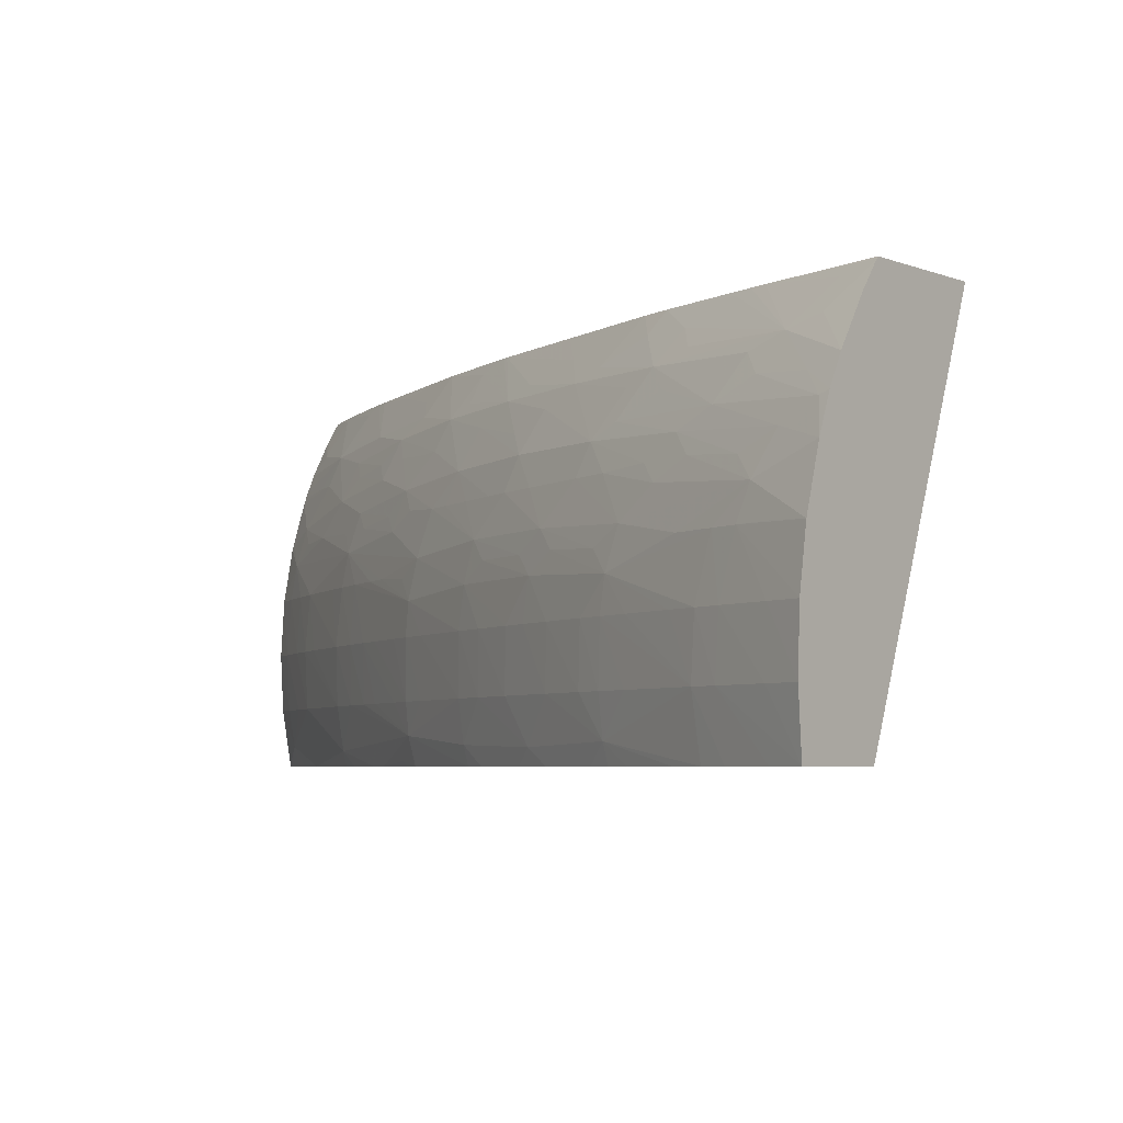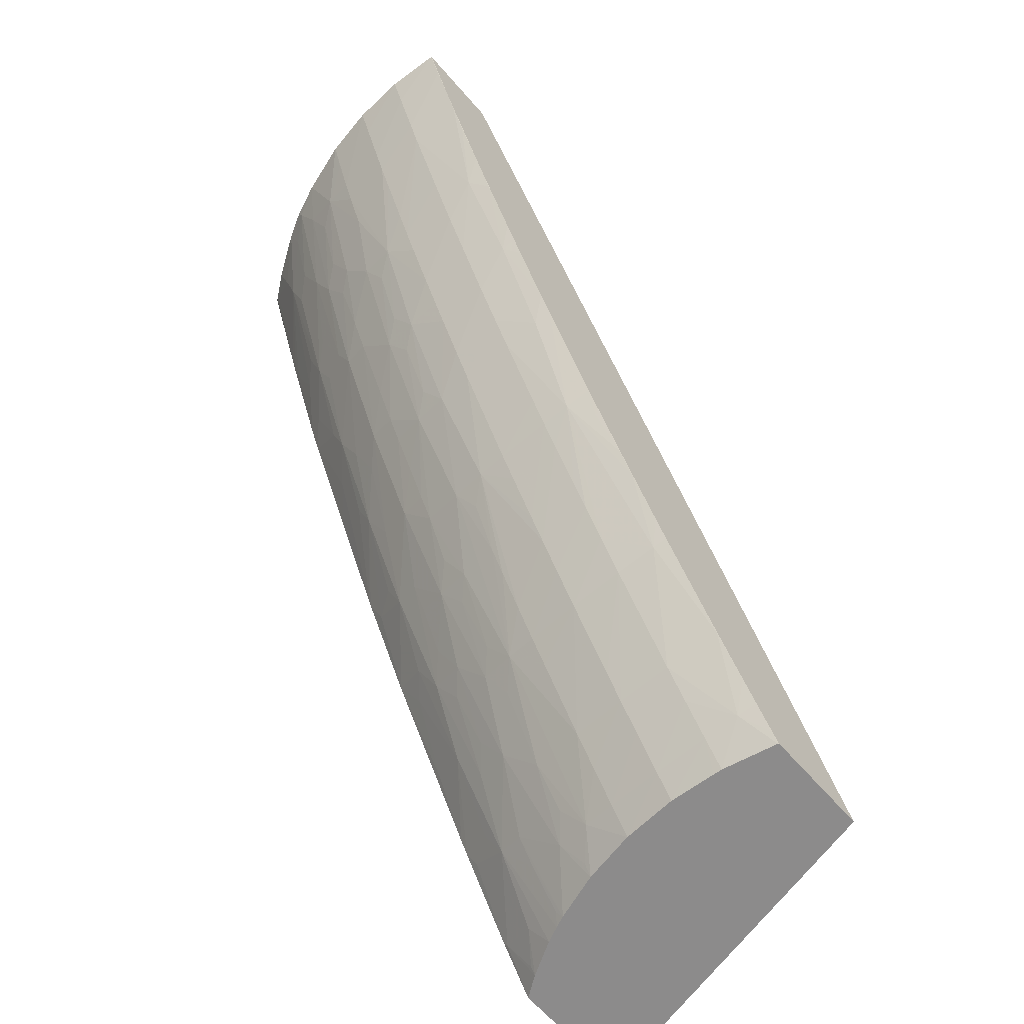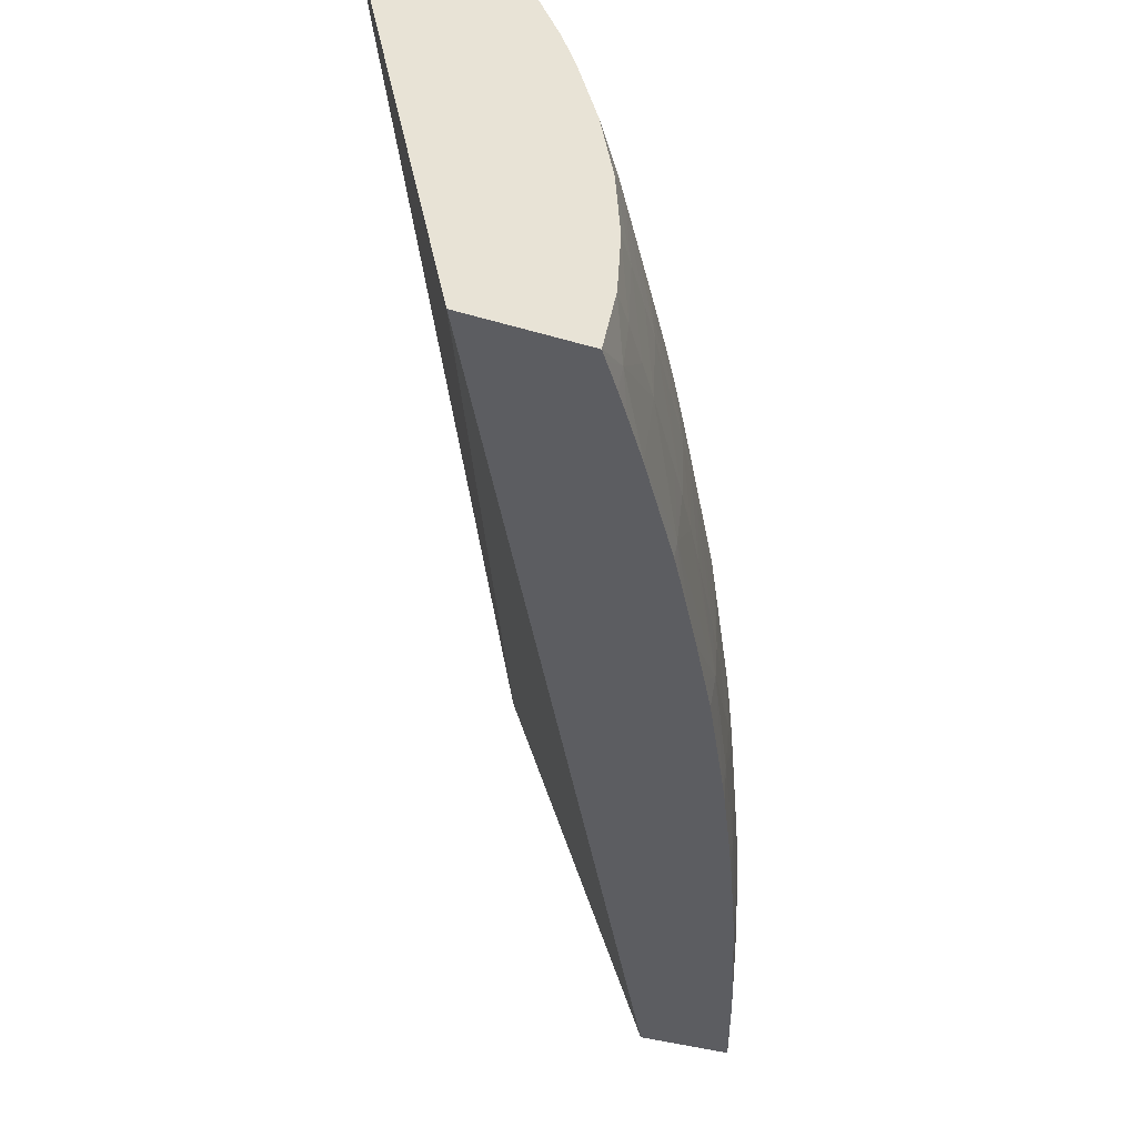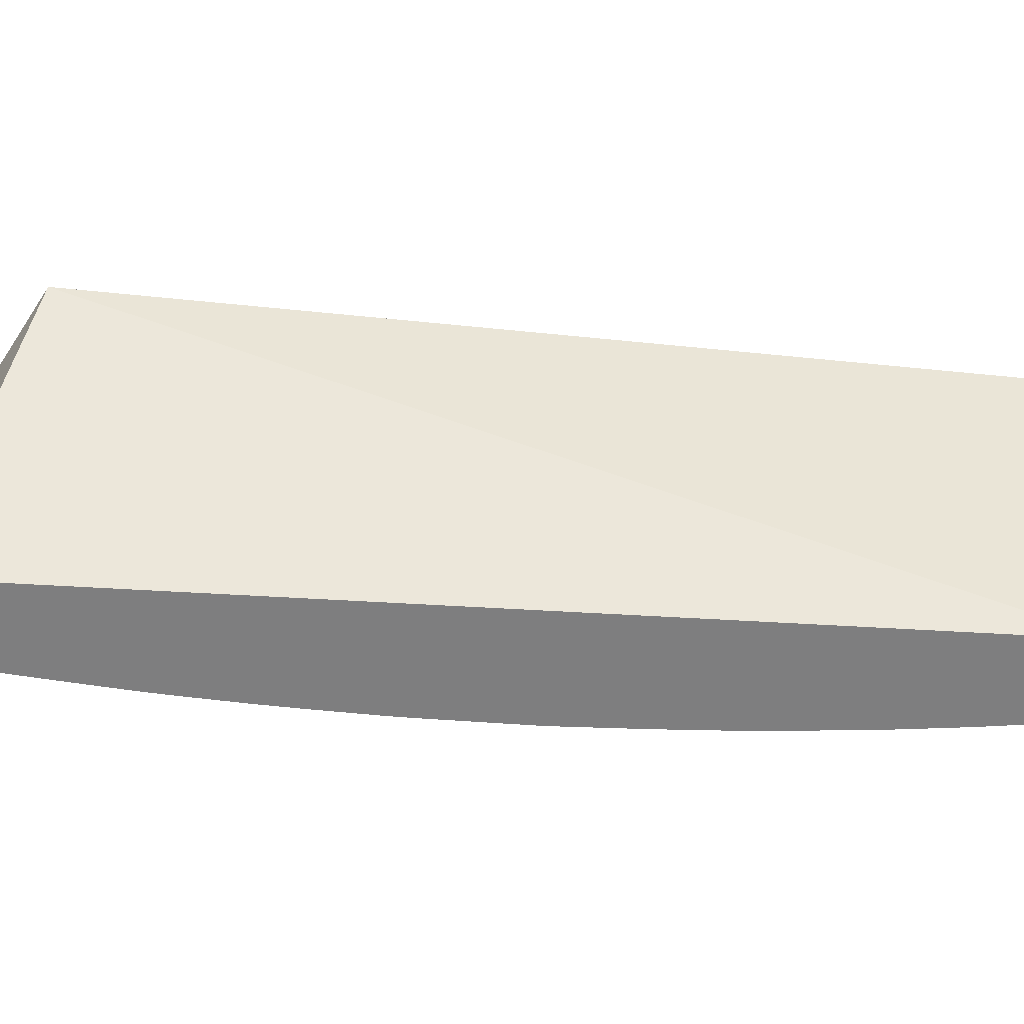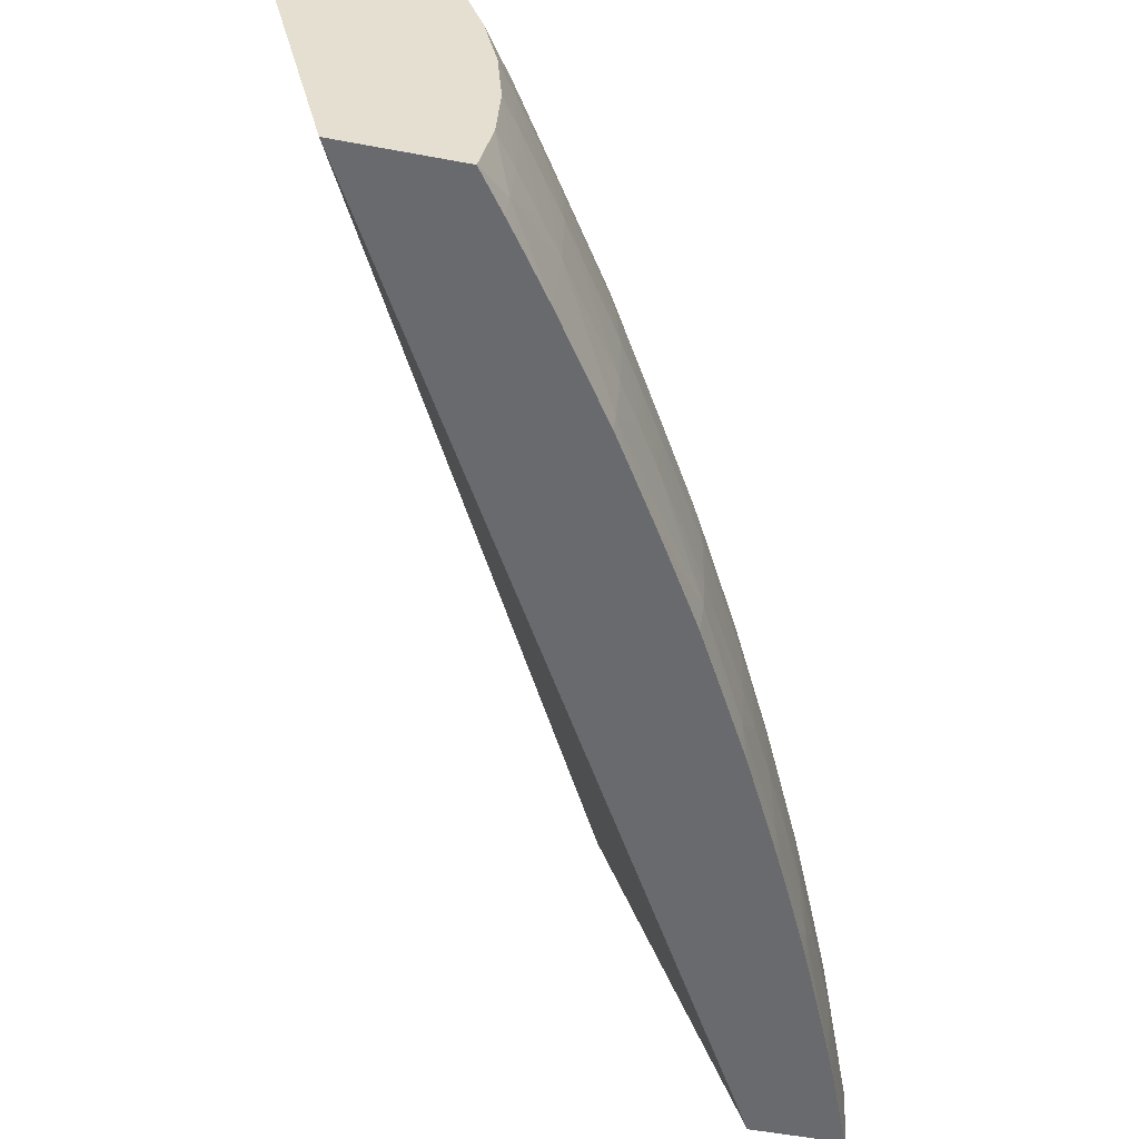
<metadata>
{"format":"obj","ext":"obj","renderer":"f3d","projection":"perspective","resolution":1024,"background":"white","views":[{"elev":-4.3,"azim":-52.9,"up":"+Y"},{"elev":-64.0,"azim":-49.0,"up":"+Z"},{"elev":-36.4,"azim":158.4,"up":"+Y"},{"elev":-59.4,"azim":56.8,"up":"+Y"},{"elev":-53.1,"azim":168.6,"up":"+Y"}]}
</metadata>
<code>
v 0.6879 0.6261 -0.9149
v 0.6526 0.4788 -0.9149
v 0.6349 0.6261 -0.9149
v 0.4897 0.6261 -0.5302
v 0.6067 0.4788 -0.9149
v 0.433 0.4788 -0.5302
v 0.6282 0.6168 -0.9149
v 0.6208 0.6246 -0.8967
v 0.6197 0.6261 -0.8936
v 0.4378 0.6261 -0.5302
v 0.6065 0.4792 -0.9149
v 0.6035 0.4788 -0.9107
v 0.3948 0.4788 -0.5302
v 0.6195 0.6022 -0.9149
v 0.6158 0.6093 -0.904
v 0.626 0.6169 -0.9117
v 0.5952 0.6055 -0.8776
v 0.5991 0.6225 -0.8659
v 0.5968 0.6261 -0.8584
v 0.4371 0.6253 -0.5302
v 0.4566 0.6261 -0.581
v 0.603 0.4792 -0.9102
v 0.5944 0.487 -0.9016
v 0.6017 0.5017 -0.9149
v 0.6027 0.4788 -0.9096
v 0.3947 0.479 -0.5302
v 0.4003 0.4788 -0.5441
v 0.6162 0.5954 -0.9149
v 0.5915 0.611 -0.8659
v 0.6004 0.5938 -0.893
v 0.5925 0.5938 -0.8815
v 0.5715 0.5843 -0.8558
v 0.5751 0.5996 -0.8501
v 0.5703 0.6084 -0.8348
v 0.593 0.6261 -0.8522
v 0.4398 0.6219 -0.5445
v 0.4335 0.6069 -0.5592
v 0.4309 0.6105 -0.5445
v 0.4291 0.6148 -0.5302
v 0.4593 0.6261 -0.588
v 0.5956 0.4788 -0.9
v 0.5932 0.502 -0.9033
v 0.6016 0.502 -0.9147
v 0.5888 0.4788 -0.8906
v 0.5883 0.4792 -0.8901
v 0.5758 0.479 -0.8723
v 0.5736 0.502 -0.8756
v 0.5829 0.502 -0.8888
v 0.6017 0.502 -0.9149
v 0.393 0.502 -0.5302
v 0.3985 0.502 -0.5445
v 0.4074 0.502 -0.5671
v 0.4004 0.479 -0.5445
v 0.4084 0.4788 -0.5644
v 0.614 0.5903 -0.9149
v 0.6127 0.5925 -0.9117
v 0.5969 0.5771 -0.898
v 0.5672 0.5927 -0.8426
v 0.5767 0.5708 -0.8707
v 0.5693 0.5708 -0.8592
v 0.5573 0.5696 -0.8411
v 0.5514 0.5764 -0.8283
v 0.5467 0.5881 -0.8131
v 0.5544 0.595 -0.8204
v 0.5504 0.6034 -0.8069
v 0.546 0.6105 -0.7916
v 0.5549 0.6176 -0.7983
v 0.5756 0.6237 -0.826
v 0.5512 0.6258 -0.7826
v 0.5513 0.6261 -0.7825
v 0.4193 0.592 -0.543
v 0.4169 0.5961 -0.5302
v 0.4606 0.6244 -0.5945
v 0.4631 0.6167 -0.6152
v 0.455 0.6091 -0.6087
v 0.4581 0.6046 -0.624
v 0.4366 0.6021 -0.5745
v 0.4295 0.5941 -0.5671
v 0.4767 0.6261 -0.6316
v 0.5925 0.5249 -0.9043
v 0.6002 0.5249 -0.9149
v 0.6014 0.5056 -0.9149
v 0.5758 0.4788 -0.8723
v 0.5659 0.4788 -0.8577
v 0.5481 0.4848 -0.8335
v 0.5544 0.502 -0.8469
v 0.573 0.5249 -0.8764
v 0.5816 0.5249 -0.8888
v 0.394 0.5249 -0.5302
v 0.3996 0.5249 -0.5445
v 0.4079 0.5249 -0.5661
v 0.4124 0.5249 -0.5775
v 0.412 0.502 -0.5786
v 0.4131 0.479 -0.576
v 0.4131 0.4788 -0.5759
v 0.6068 0.5702 -0.9149
v 0.6033 0.57 -0.9101
v 0.5947 0.5618 -0.9013
v 0.5892 0.57 -0.8897
v 0.5489 0.5611 -0.8323
v 0.5444 0.5696 -0.8204
v 0.5313 0.5722 -0.7967
v 0.527 0.5808 -0.7847
v 0.5415 0.595 -0.7983
v 0.5301 0.5938 -0.7793
v 0.5235 0.5938 -0.7679
v 0.5264 0.6055 -0.7628
v 0.5311 0.6216 -0.7511
v 0.5281 0.6261 -0.7393
v 0.551 0.6261 -0.7819
v 0.4114 0.5831 -0.5343
v 0.4106 0.5845 -0.5302
v 0.4728 0.6177 -0.6366
v 0.4775 0.6097 -0.6593
v 0.4803 0.6057 -0.6715
v 0.4608 0.5992 -0.6364
v 0.4549 0.5877 -0.6364
v 0.4498 0.5956 -0.6152
v 0.4324 0.5868 -0.5845
v 0.4823 0.6261 -0.6444
v 0.5934 0.5479 -0.903
v 0.6019 0.5479 -0.9149
v 0.5488 0.4788 -0.8324
v 0.5431 0.4788 -0.8233
v 0.5302 0.479 -0.8027
v 0.5034 0.4898 -0.7628
v 0.5371 0.502 -0.8199
v 0.5468 0.502 -0.8354
v 0.5655 0.5249 -0.865
v 0.574 0.5479 -0.8749
v 0.5836 0.5479 -0.8888
v 0.3978 0.5471 -0.5302
v 0.4097 0.5479 -0.5613
v 0.4142 0.5479 -0.5728
v 0.4179 0.5249 -0.5905
v 0.4344 0.538 -0.6257
v 0.4278 0.5249 -0.6134
v 0.4337 0.5249 -0.6271
v 0.4272 0.502 -0.6134
v 0.4341 0.4867 -0.6263
v 0.4194 0.479 -0.5905
v 0.4195 0.4788 -0.5905
v 0.5551 0.5479 -0.8457
v 0.5477 0.5479 -0.8342
v 0.5389 0.5479 -0.8199
v 0.5292 0.5479 -0.8039
v 0.5225 0.5479 -0.7924
v 0.5048 0.5532 -0.7604
v 0.5245 0.5655 -0.7889
v 0.5191 0.5722 -0.7758
v 0.5073 0.5708 -0.7556
v 0.5033 0.583 -0.7402
v 0.507 0.5983 -0.7329
v 0.5031 0.606 -0.7177
v 0.5233 0.6101 -0.7511
v 0.5268 0.6261 -0.7368
v 0.4142 0.576 -0.5496
v 0.4049 0.5702 -0.5302
v 0.4575 0.5826 -0.6482
v 0.4859 0.6212 -0.6593
v 0.4925 0.6161 -0.6812
v 0.4999 0.6102 -0.7052
v 0.4839 0.5988 -0.6868
v 0.4356 0.58 -0.5998
v 0.5053 0.6261 -0.6922
v 0.5302 0.4788 -0.8026
v 0.5231 0.479 -0.7912
v 0.5047 0.4788 -0.7606
v 0.4993 0.4809 -0.7517
v 0.4806 0.4788 -0.7169
v 0.4798 0.4863 -0.7183
v 0.4789 0.502 -0.7199
v 0.4852 0.502 -0.7313
v 0.496 0.502 -0.7511
v 0.5029 0.502 -0.7637
v 0.5098 0.502 -0.7752
v 0.5213 0.502 -0.7942
v 0.5282 0.502 -0.8057
v 0.511 0.4809 -0.7719
v 0.5364 0.5249 -0.8199
v 0.5465 0.5249 -0.836
v 0.554 0.5249 -0.8475
v 0.4113 0.5606 -0.5573
v 0.4034 0.5479 -0.5445
v 0.4216 0.5479 -0.5905
v 0.436 0.5533 -0.6218
v 0.4402 0.5466 -0.6346
v 0.4526 0.5481 -0.6607
v 0.4568 0.5406 -0.6726
v 0.4486 0.5249 -0.6593
v 0.4389 0.5249 -0.6386
v 0.4335 0.502 -0.6276
v 0.4387 0.502 -0.6391
v 0.4484 0.502 -0.6593
v 0.4567 0.4851 -0.6728
v 0.4395 0.479 -0.6349
v 0.4348 0.4788 -0.6248
v 0.4303 0.479 -0.6148
v 0.4304 0.4788 -0.615
v 0.528 0.5249 -0.8061
v 0.5033 0.5379 -0.763
v 0.5102 0.5465 -0.772
v 0.4798 0.5407 -0.7183
v 0.4814 0.556 -0.7154
v 0.5012 0.5708 -0.7441
v 0.4927 0.5708 -0.7281
v 0.4837 0.5708 -0.7108
v 0.48 0.5835 -0.6949
v 0.5005 0.5919 -0.7264
v 0.4889 0.5922 -0.7036
v 0.4179 0.5693 -0.5659
v 0.4554 0.5708 -0.6526
v 0.448 0.5708 -0.6364
v 0.4385 0.5717 -0.6138
v 0.4328 0.5647 -0.6065
v 0.4291 0.5717 -0.5915
v 0.5231 0.4788 -0.7911
v 0.5091 0.4788 -0.7679
v 0.4752 0.4788 -0.7068
v 0.4712 0.502 -0.7052
v 0.4789 0.5249 -0.7199
v 0.4959 0.5249 -0.7511
v 0.5029 0.5249 -0.7639
v 0.5096 0.5249 -0.7753
v 0.5211 0.5249 -0.7946
v 0.4585 0.5559 -0.6692
v 0.4559 0.5249 -0.6744
v 0.4625 0.5481 -0.6811
v 0.4753 0.5482 -0.7067
v 0.4615 0.5249 -0.6859
v 0.4615 0.502 -0.6861
v 0.4573 0.4788 -0.6716
v 0.4526 0.4788 -0.6623
v 0.4617 0.4788 -0.6803
v 0.442 0.4788 -0.6402
v 0.4394 0.4788 -0.6346
v 0.4712 0.5249 -0.7052
v 0.4778 0.5708 -0.6994
v 0.4695 0.5708 -0.6822
f 1 2 5
f 1 5 11
f 1 11 24
f 1 24 49
f 1 49 82
f 1 82 81
f 1 81 122
f 1 122 96
f 1 96 55
f 1 55 28
f 1 28 14
f 1 14 7
f 1 7 3
f 1 3 9
f 1 9 19
f 1 19 35
f 1 35 70
f 1 70 110
f 1 110 109
f 1 109 156
f 1 156 165
f 1 165 120
f 1 120 79
f 1 79 40
f 1 40 21
f 1 21 10
f 1 10 4
f 1 4 2
f 2 4 6
f 2 6 13
f 2 13 27
f 2 27 54
f 2 54 95
f 2 95 142
f 2 142 199
f 2 199 197
f 2 197 236
f 2 236 235
f 2 235 233
f 2 233 232
f 2 232 234
f 2 234 219
f 2 219 170
f 2 170 168
f 2 168 218
f 2 218 217
f 2 217 166
f 2 166 124
f 2 124 123
f 2 123 84
f 2 84 83
f 2 83 44
f 2 44 41
f 2 41 25
f 2 25 12
f 2 12 5
f 3 7 8
f 3 8 9
f 4 10 20
f 4 20 39
f 4 39 72
f 4 72 112
f 4 112 158
f 4 158 132
f 4 132 89
f 4 89 50
f 4 50 26
f 4 26 13
f 4 13 6
f 5 12 11
f 7 14 15
f 7 15 16
f 7 16 8
f 8 16 15
f 8 15 17
f 8 17 18
f 8 18 9
f 9 18 19
f 10 21 20
f 11 12 22
f 11 22 23
f 11 23 24
f 12 25 22
f 13 26 27
f 14 28 17
f 14 17 15
f 17 29 18
f 17 28 30
f 17 30 31
f 17 31 32
f 17 32 33
f 17 33 34
f 17 34 29
f 18 29 34
f 18 34 19
f 19 34 35
f 20 36 37
f 20 37 38
f 20 38 39
f 20 21 36
f 21 40 37
f 21 37 36
f 22 25 41
f 22 41 23
f 23 42 43
f 23 43 24
f 23 41 44
f 23 44 45
f 23 45 46
f 23 46 47
f 23 47 48
f 23 48 42
f 24 43 49
f 26 50 51
f 26 51 52
f 26 52 53
f 26 53 27
f 27 53 54
f 28 55 56
f 28 56 30
f 30 56 55
f 30 55 31
f 31 55 57
f 31 57 32
f 32 58 33
f 32 57 59
f 32 59 60
f 32 60 61
f 32 61 62
f 32 62 63
f 32 63 58
f 33 58 64
f 33 64 65
f 33 65 34
f 34 65 66
f 34 66 67
f 34 67 68
f 34 68 35
f 35 68 69
f 35 69 70
f 37 71 72
f 37 72 38
f 37 40 73
f 37 73 74
f 37 74 75
f 37 75 76
f 37 76 77
f 37 77 78
f 37 78 71
f 38 72 39
f 40 79 73
f 42 48 80
f 42 80 81
f 42 81 82
f 42 82 43
f 43 82 49
f 44 83 46
f 44 46 45
f 46 83 84
f 46 84 85
f 46 85 47
f 47 86 87
f 47 87 88
f 47 88 80
f 47 80 48
f 47 85 86
f 50 89 90
f 50 90 91
f 50 91 51
f 51 91 52
f 52 91 92
f 52 92 93
f 52 93 54
f 52 54 53
f 54 93 94
f 54 94 95
f 55 96 57
f 57 96 97
f 57 97 98
f 57 98 99
f 57 99 59
f 58 63 64
f 59 99 98
f 59 98 100
f 59 100 61
f 59 61 60
f 61 100 62
f 62 100 101
f 62 101 102
f 62 102 103
f 62 103 63
f 63 104 65
f 63 65 64
f 63 103 104
f 65 104 105
f 65 105 106
f 65 106 107
f 65 107 66
f 66 107 69
f 66 69 67
f 67 69 68
f 69 107 108
f 69 108 109
f 69 109 110
f 69 110 70
f 71 111 112
f 71 112 72
f 71 78 111
f 73 79 74
f 74 79 76
f 74 76 75
f 76 79 113
f 76 113 114
f 76 114 115
f 76 115 116
f 76 116 117
f 76 117 118
f 76 118 119
f 76 119 77
f 77 119 78
f 78 119 111
f 79 120 113
f 80 88 121
f 80 121 122
f 80 122 81
f 84 123 85
f 85 123 124
f 85 124 125
f 85 125 126
f 85 126 127
f 85 127 128
f 85 128 86
f 86 128 87
f 87 128 129
f 87 129 130
f 87 130 131
f 87 131 88
f 88 131 121
f 89 132 133
f 89 133 90
f 90 133 91
f 91 133 134
f 91 134 92
f 92 135 93
f 92 134 136
f 92 136 135
f 93 135 137
f 93 137 138
f 93 138 139
f 93 139 140
f 93 140 94
f 94 141 95
f 94 140 141
f 95 141 142
f 96 122 98
f 96 98 97
f 98 121 131
f 98 131 130
f 98 130 100
f 98 122 121
f 100 130 143
f 100 143 144
f 100 144 145
f 100 145 146
f 100 146 147
f 100 147 148
f 100 148 149
f 100 149 101
f 101 149 102
f 102 149 103
f 103 149 150
f 103 150 151
f 103 151 152
f 103 152 106
f 103 106 105
f 103 105 104
f 106 152 107
f 107 152 153
f 107 153 154
f 107 154 155
f 107 155 108
f 108 155 154
f 108 154 109
f 109 154 156
f 111 119 157
f 111 157 158
f 111 158 112
f 113 120 114
f 114 120 115
f 115 159 116
f 115 120 160
f 115 160 161
f 115 161 162
f 115 162 154
f 115 154 163
f 115 163 159
f 116 159 117
f 117 159 164
f 117 164 119
f 117 119 118
f 119 164 157
f 120 165 161
f 120 161 160
f 124 166 125
f 125 166 167
f 125 167 126
f 126 168 169
f 126 169 170
f 126 170 171
f 126 171 172
f 126 172 173
f 126 173 174
f 126 174 175
f 126 175 176
f 126 176 177
f 126 177 178
f 126 178 127
f 126 167 179
f 126 179 168
f 127 180 181
f 127 181 128
f 127 178 180
f 128 181 182
f 128 182 129
f 129 182 130
f 130 182 181
f 130 181 143
f 132 158 183
f 132 183 184
f 132 184 133
f 133 184 183
f 133 183 134
f 134 185 136
f 134 183 185
f 135 136 137
f 136 186 187
f 136 187 188
f 136 188 189
f 136 189 190
f 136 190 191
f 136 191 138
f 136 138 137
f 136 185 186
f 138 191 192
f 138 192 139
f 139 192 140
f 140 192 193
f 140 193 194
f 140 194 195
f 140 195 196
f 140 196 197
f 140 197 198
f 140 198 141
f 141 198 199
f 141 199 142
f 143 181 144
f 144 181 180
f 144 180 145
f 145 180 200
f 145 200 201
f 145 201 146
f 146 201 147
f 147 201 202
f 147 202 148
f 148 151 149
f 148 202 201
f 148 201 203
f 148 203 204
f 148 204 151
f 149 151 150
f 151 204 205
f 151 205 152
f 152 205 206
f 152 206 207
f 152 207 208
f 152 208 209
f 152 209 153
f 153 209 208
f 153 208 210
f 153 210 154
f 154 210 163
f 154 162 156
f 156 162 161
f 156 161 165
f 157 183 158
f 157 164 211
f 157 211 183
f 159 212 213
f 159 213 214
f 159 214 164
f 159 163 208
f 159 208 212
f 163 210 208
f 164 214 215
f 164 215 216
f 164 216 211
f 166 217 167
f 167 217 218
f 167 218 179
f 168 179 218
f 168 170 169
f 170 219 171
f 171 219 195
f 171 195 220
f 171 220 172
f 172 220 221
f 172 221 222
f 172 222 173
f 173 222 223
f 173 223 174
f 174 223 175
f 175 223 224
f 175 224 225
f 175 225 200
f 175 200 176
f 176 200 177
f 177 200 178
f 178 200 180
f 183 211 216
f 183 216 215
f 183 215 186
f 183 186 185
f 186 213 212
f 186 212 226
f 186 226 187
f 186 215 213
f 187 226 188
f 188 226 189
f 189 227 190
f 189 226 228
f 189 228 229
f 189 229 203
f 189 203 230
f 189 230 227
f 190 227 194
f 190 194 193
f 190 193 191
f 191 193 192
f 194 227 230
f 194 230 231
f 194 231 195
f 195 232 233
f 195 233 196
f 195 231 220
f 195 219 234
f 195 234 232
f 196 235 236
f 196 236 197
f 196 233 235
f 197 199 198
f 200 225 201
f 201 225 224
f 201 224 223
f 201 223 222
f 201 222 221
f 201 221 203
f 203 221 237
f 203 237 230
f 203 229 204
f 204 229 228
f 204 228 226
f 204 226 238
f 204 238 207
f 204 207 206
f 204 206 205
f 207 238 208
f 208 238 239
f 208 239 212
f 212 239 226
f 213 215 214
f 220 231 237
f 220 237 221
f 226 239 238
f 230 237 231

</code>
